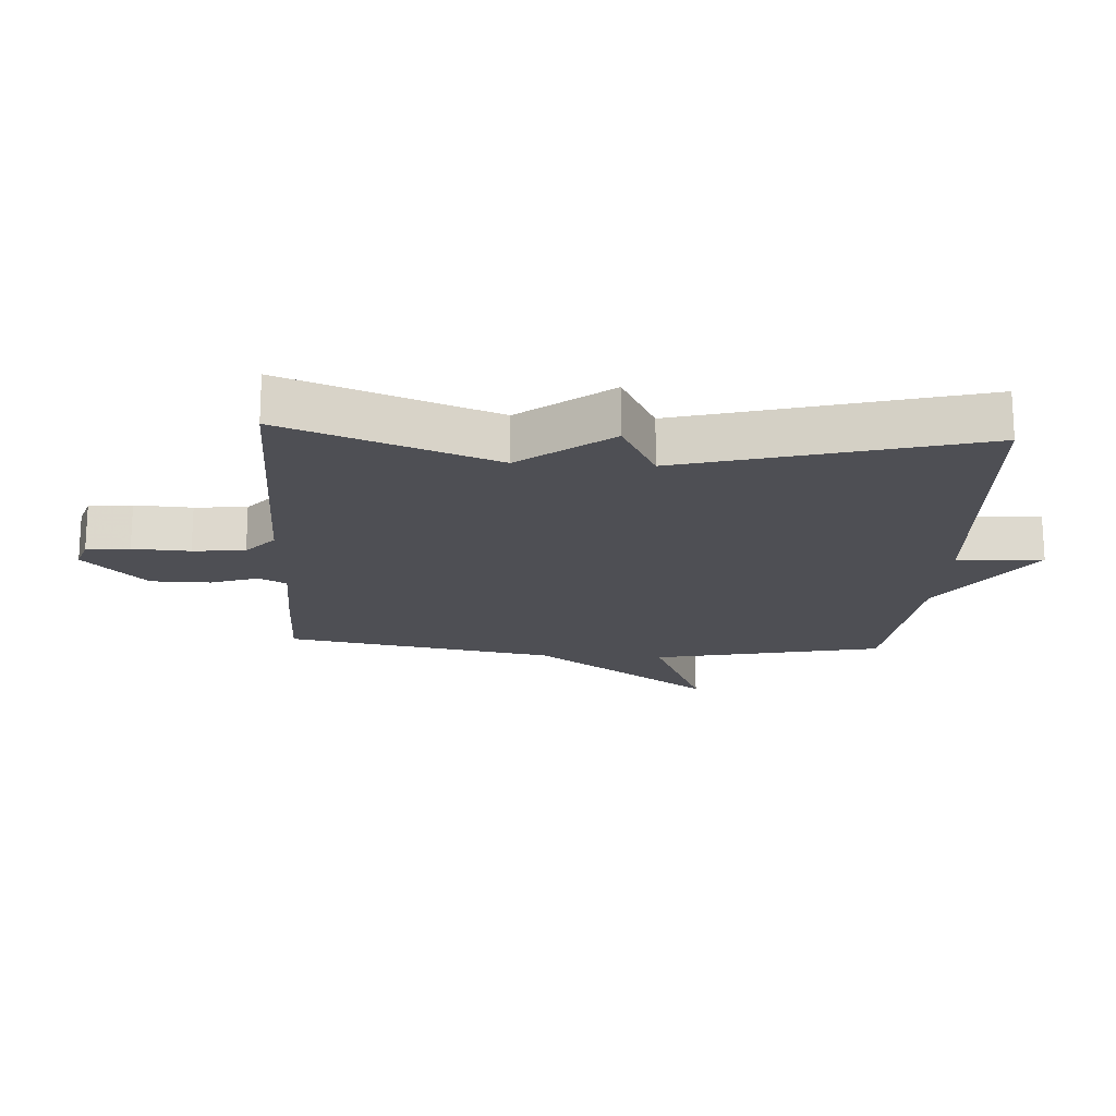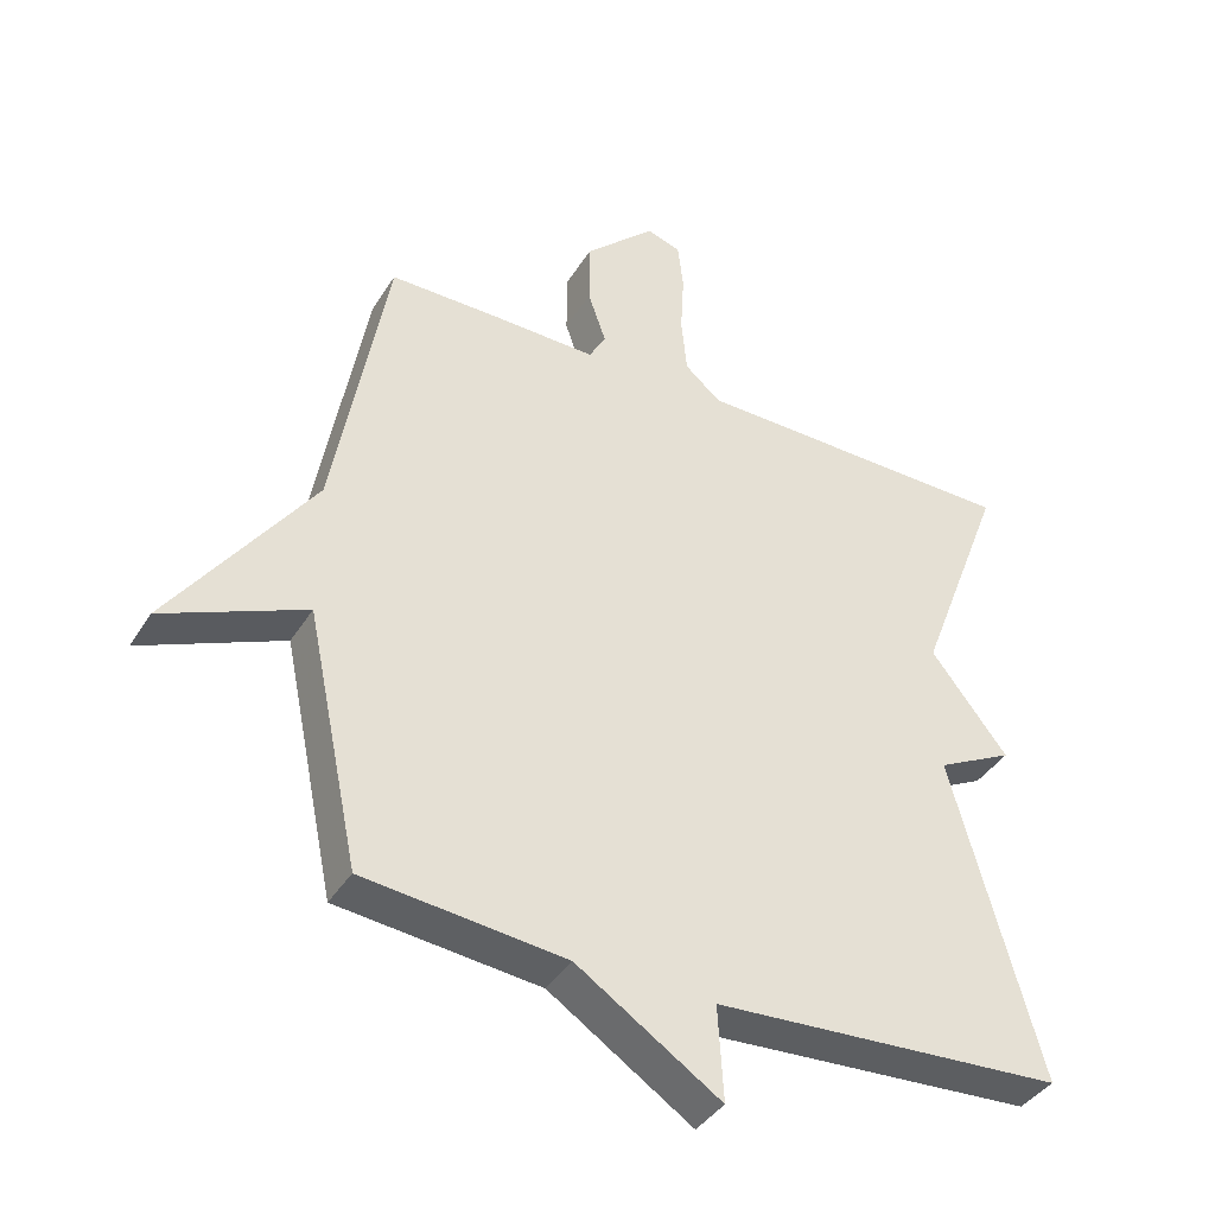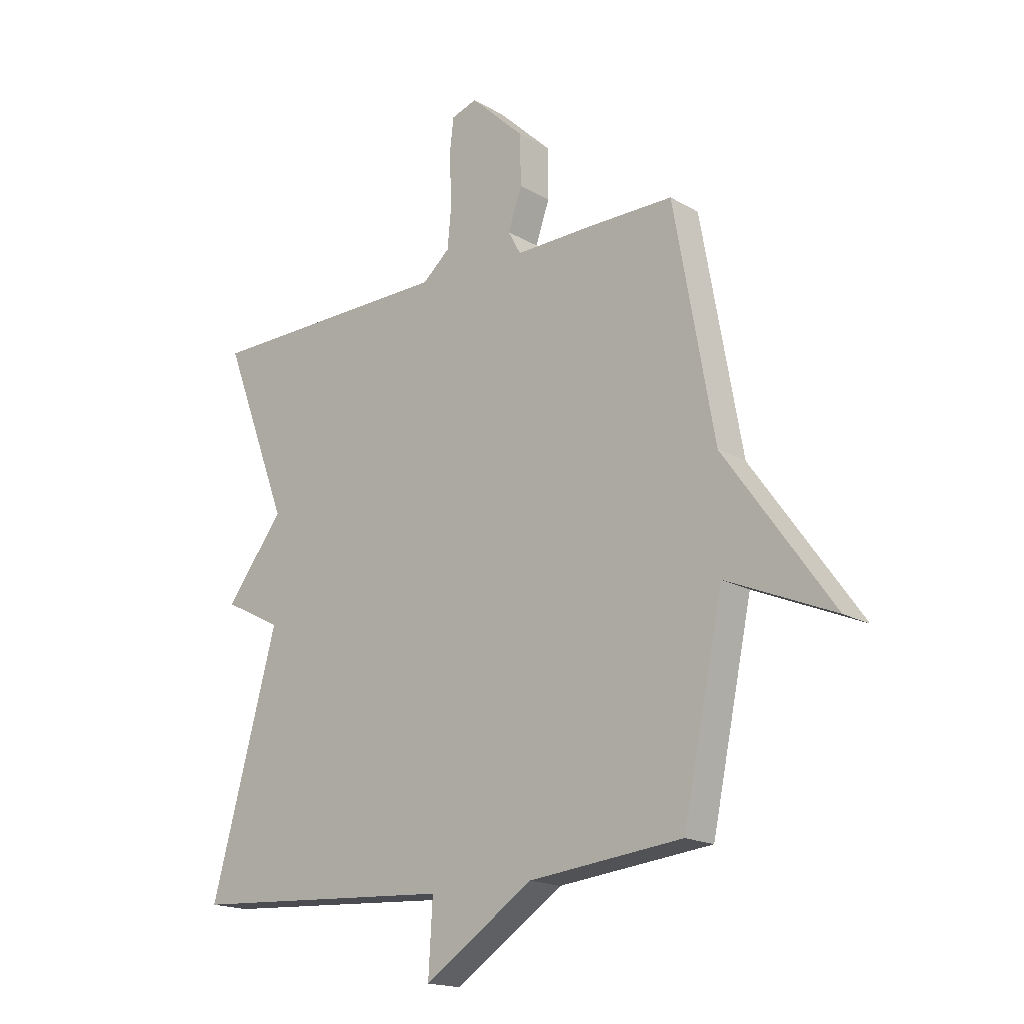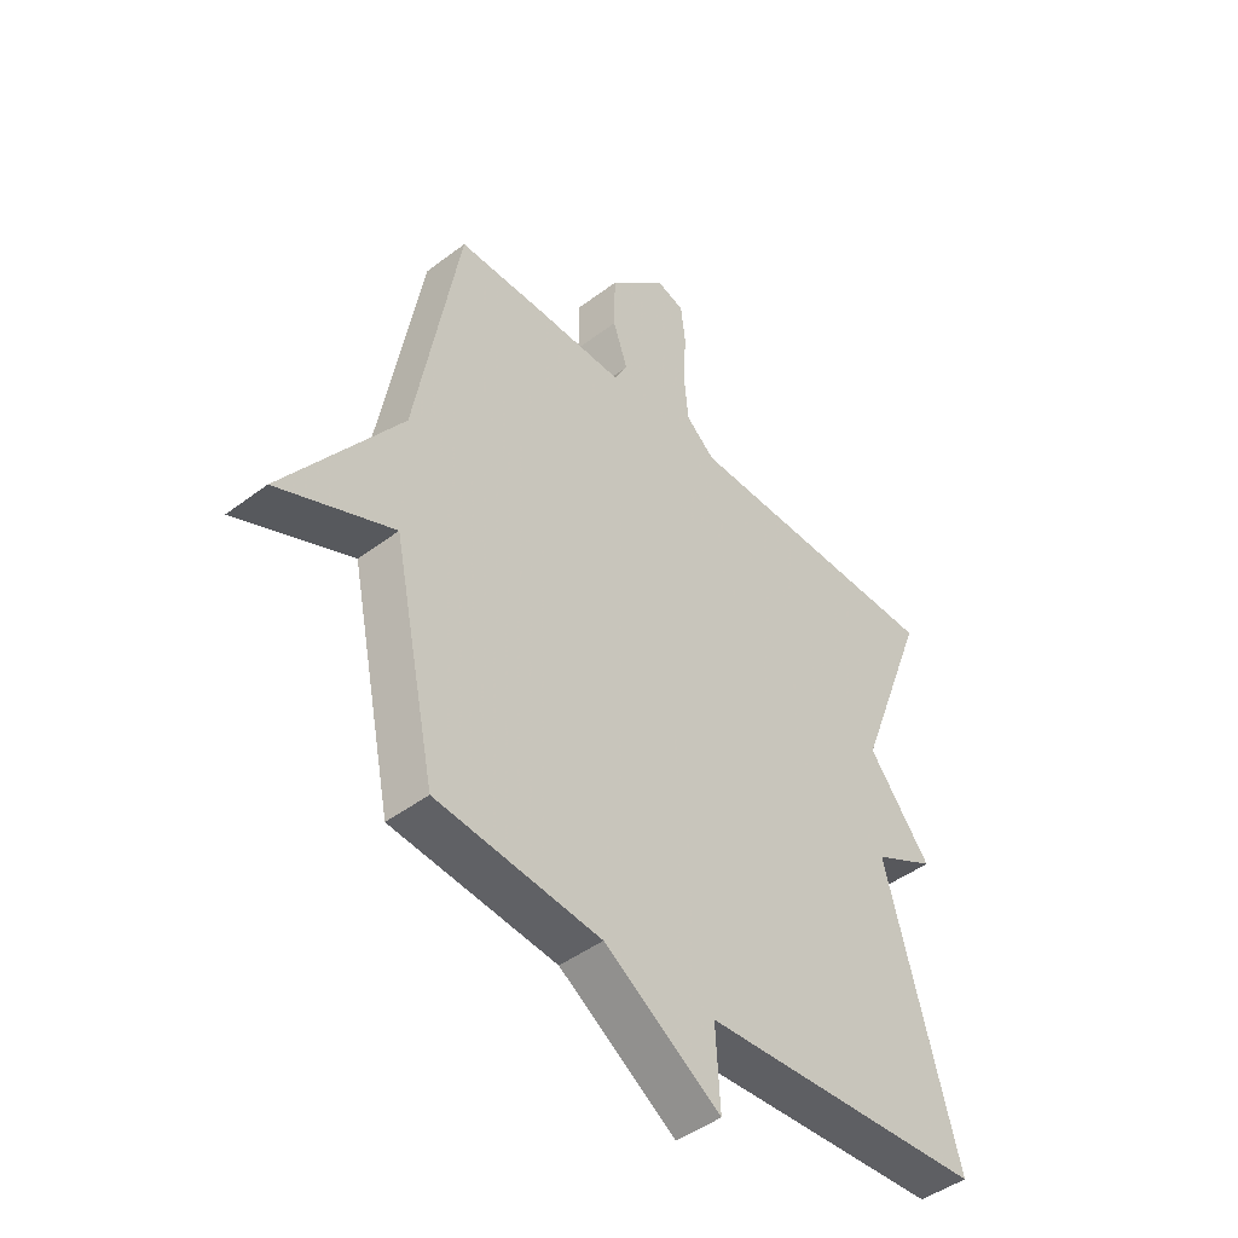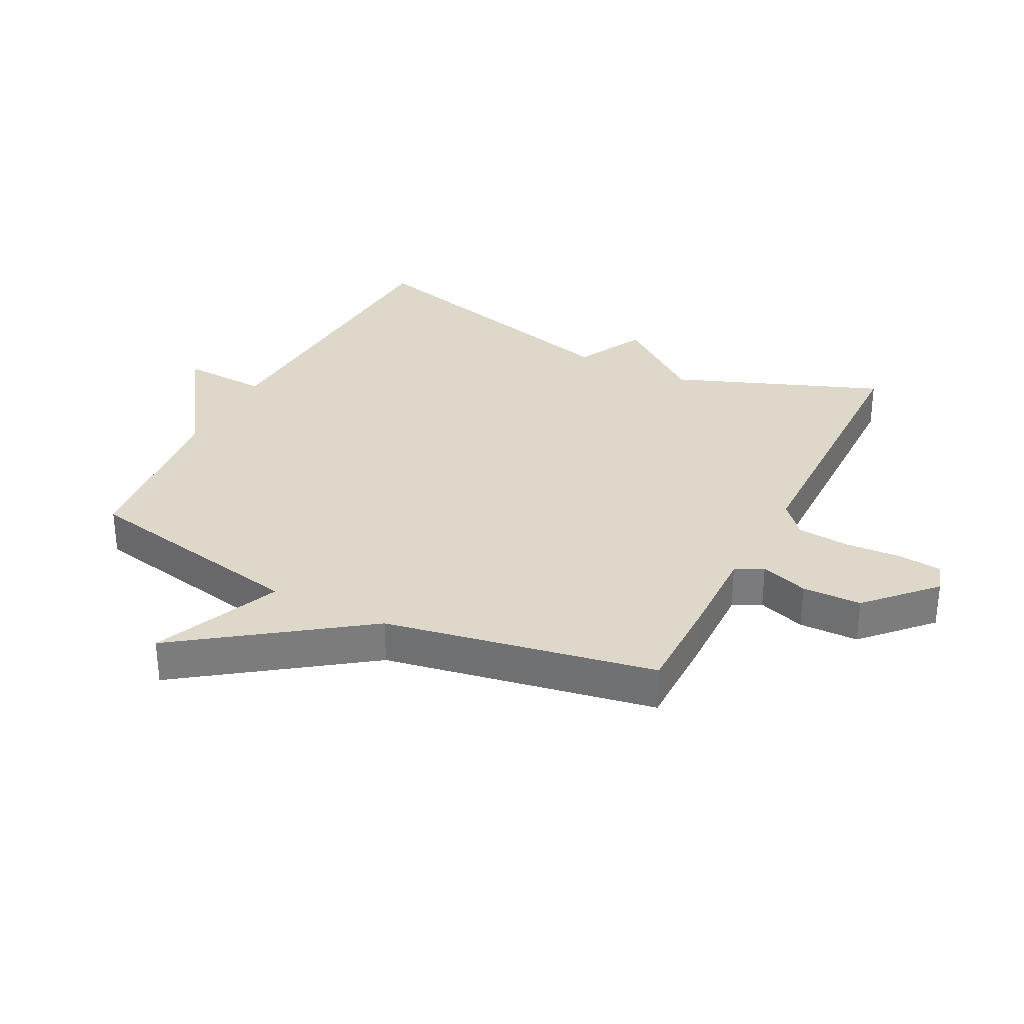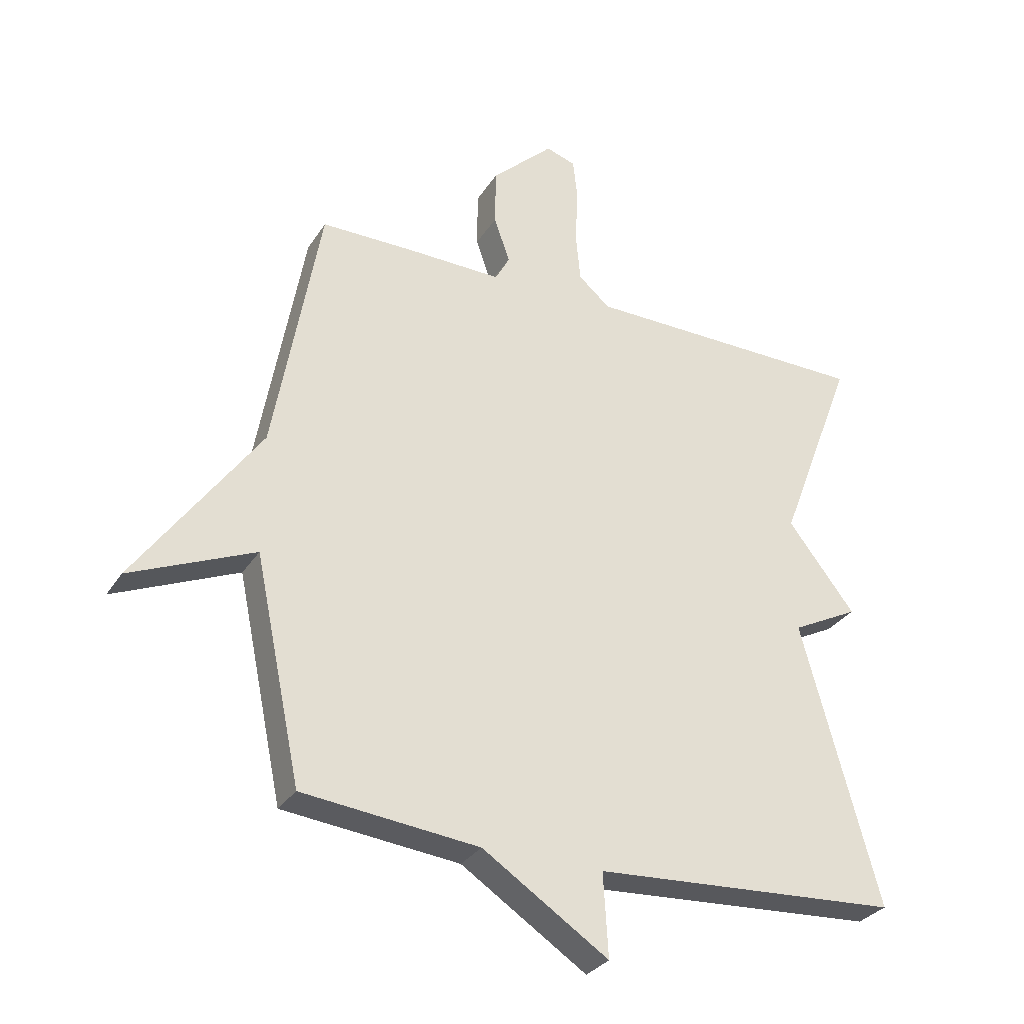
<metadata>
{"format":"obj","ext":"obj","renderer":"f3d","projection":"perspective","resolution":1024,"background":"white","views":[{"elev":-18.3,"azim":86.6,"up":"+Y"},{"elev":-39.6,"azim":-28.9,"up":"+Z"},{"elev":-17.6,"azim":-138.6,"up":"+Z"},{"elev":-45.1,"azim":-48.7,"up":"+Z"},{"elev":31.6,"azim":-63.3,"up":"+Y"},{"elev":-30.5,"azim":-26.9,"up":"+Z"}]}
</metadata>
<code>
v -0.5 0.07 0.5
v -0.34 0.07 0.5
v -0.189 0.07 0.497
v -0.165 0.07 0.541
v -0.191 0.07 0.617
v -0.19 0.07 0.712
v -0.087 0.07 0.81
v -0.038 0.07 0.794
v -0.03 0.07 0.725
v -0.035 0.07 0.634
v -0.027 0.07 0.551
v 0.025 0.07 0.506
v 0.5 0.07 0.5
v 0.373 0.07 0.167
v 0.484 0.07 0.024
v 0.373 0.07 -0.033
v 0.5 0.07 -0.5
v -0.008 0.07 -0.531
v 0 0.07 -0.668
v -0.208 0.07 -0.531
v -0.5 0.07 -0.5
v -0.577 0.07 -0.132
v -0.782 0.07 -0.22
v -0.577 0.07 0.068
v -0.5 0 0.5
v -0.34 0 0.5
v -0.189 0 0.497
v -0.165 0 0.541
v -0.191 0 0.617
v -0.19 0 0.712
v -0.087 0 0.81
v -0.038 0 0.794
v -0.03 0 0.725
v -0.035 0 0.634
v -0.027 0 0.551
v 0.025 0 0.506
v 0.5 0 0.5
v 0.373 0 0.167
v 0.484 0 0.024
v 0.373 0 -0.033
v 0.5 0 -0.5
v -0.008 0 -0.531
v 0 0 -0.668
v -0.208 0 -0.531
v -0.5 0 -0.5
v -0.577 0 -0.132
v -0.782 0 -0.22
v -0.577 0 0.068
f 22 23 24
f 1 2 3
f 24 1 3
f 22 24 3
f 21 22 3
f 20 21 3
f 20 3 4
f 19 20 4
f 18 19 4
f 16 17 18 4
f 16 4 5
f 15 16 5
f 14 15 5
f 12 13 14
f 11 12 14 5
f 5 6 7
f 11 5 7
f 10 11 7
f 7 8 9 10
f 48 47 46
f 27 26 25
f 27 25 48
f 27 48 46
f 27 46 45
f 27 45 44
f 28 27 44
f 28 44 43
f 28 43 42
f 28 42 41 40
f 29 28 40
f 29 40 39
f 29 39 38
f 38 37 36
f 29 38 36 35
f 31 30 29
f 31 29 35
f 31 35 34
f 34 33 32 31
f 1 25 26 2
f 2 26 27 3
f 3 27 28 4
f 4 28 29 5
f 5 29 30 6
f 6 30 31 7
f 7 31 32 8
f 8 32 33 9
f 9 33 34 10
f 10 34 35 11
f 11 35 36 12
f 12 36 37 13
f 13 37 38 14
f 14 38 39 15
f 15 39 40 16
f 16 40 41 17
f 17 41 42 18
f 18 42 43 19
f 19 43 44 20
f 20 44 45 21
f 21 45 46 22
f 22 46 47 23
f 23 47 48 24
f 24 48 25 1

</code>
